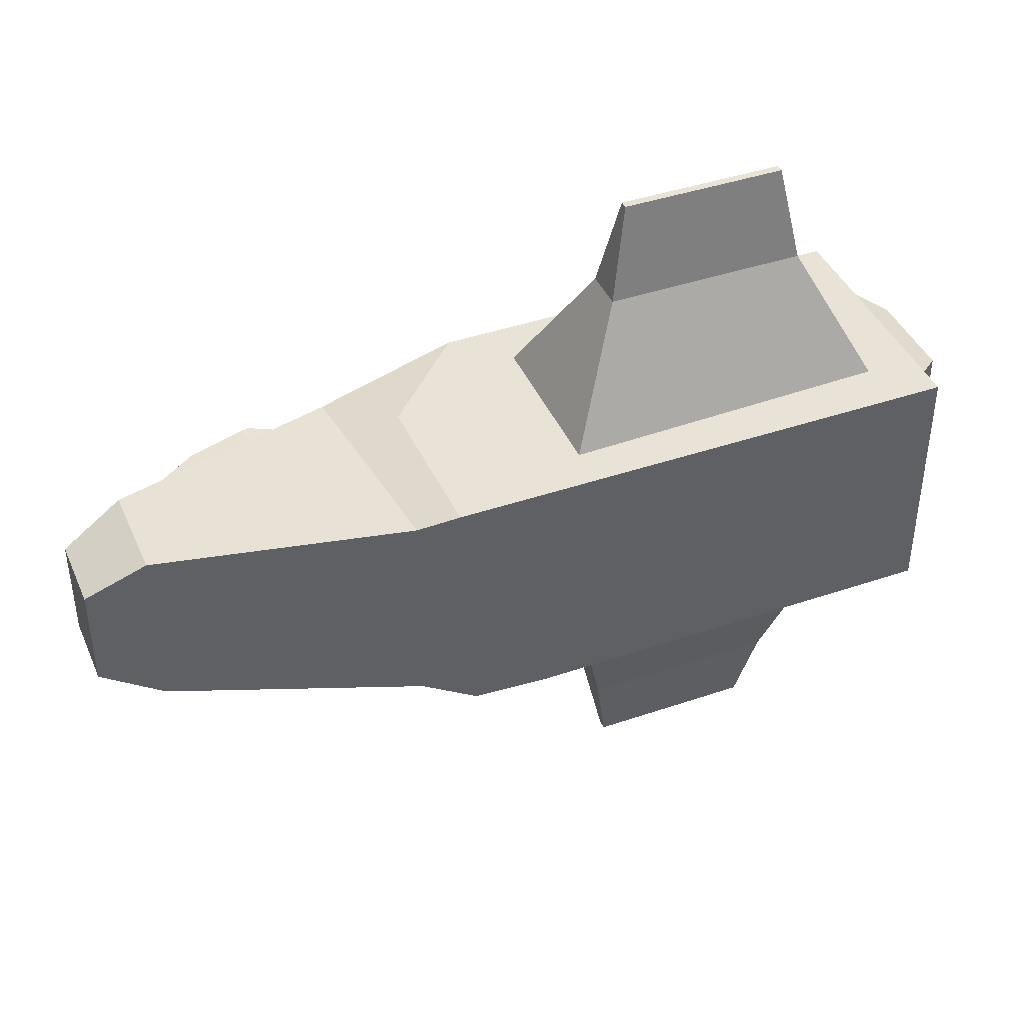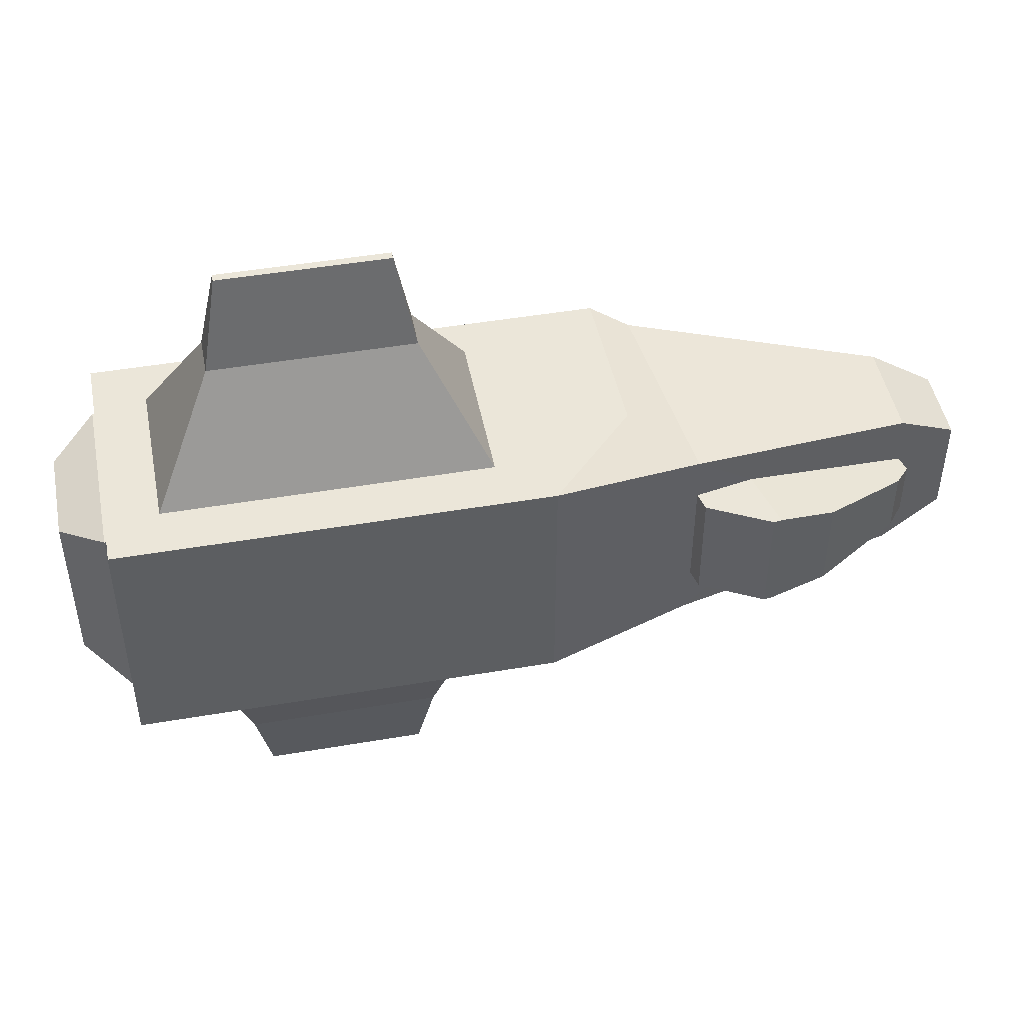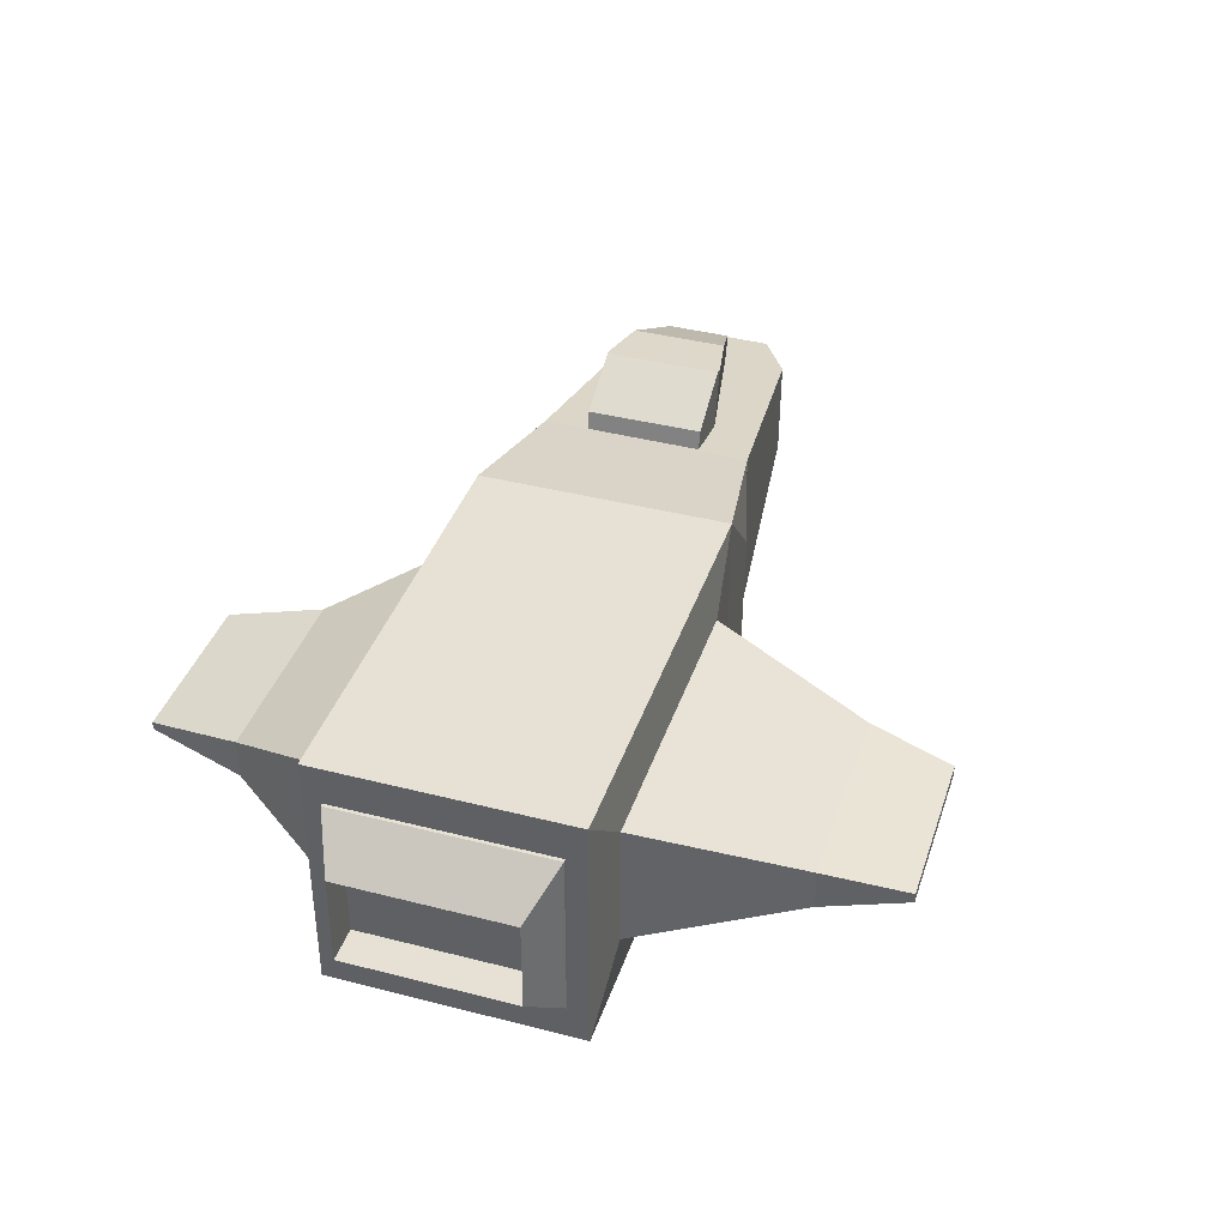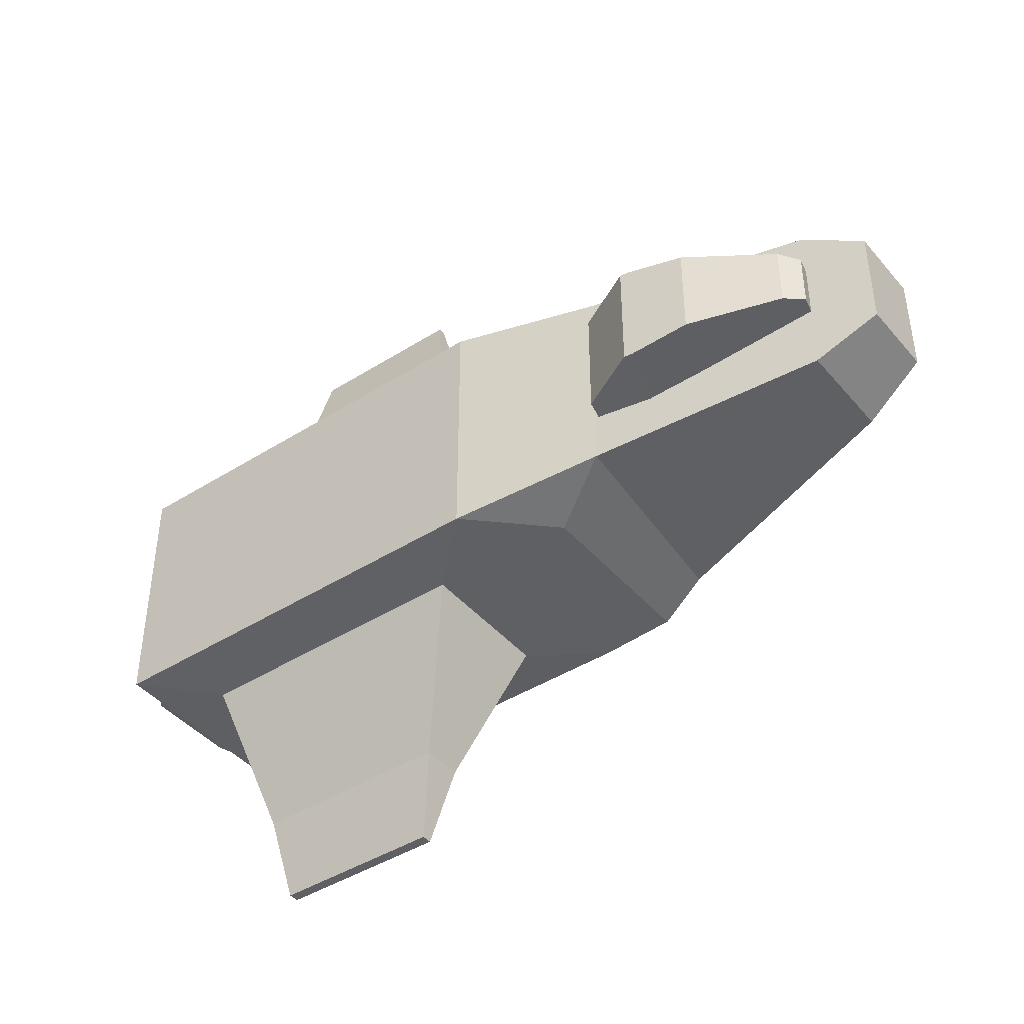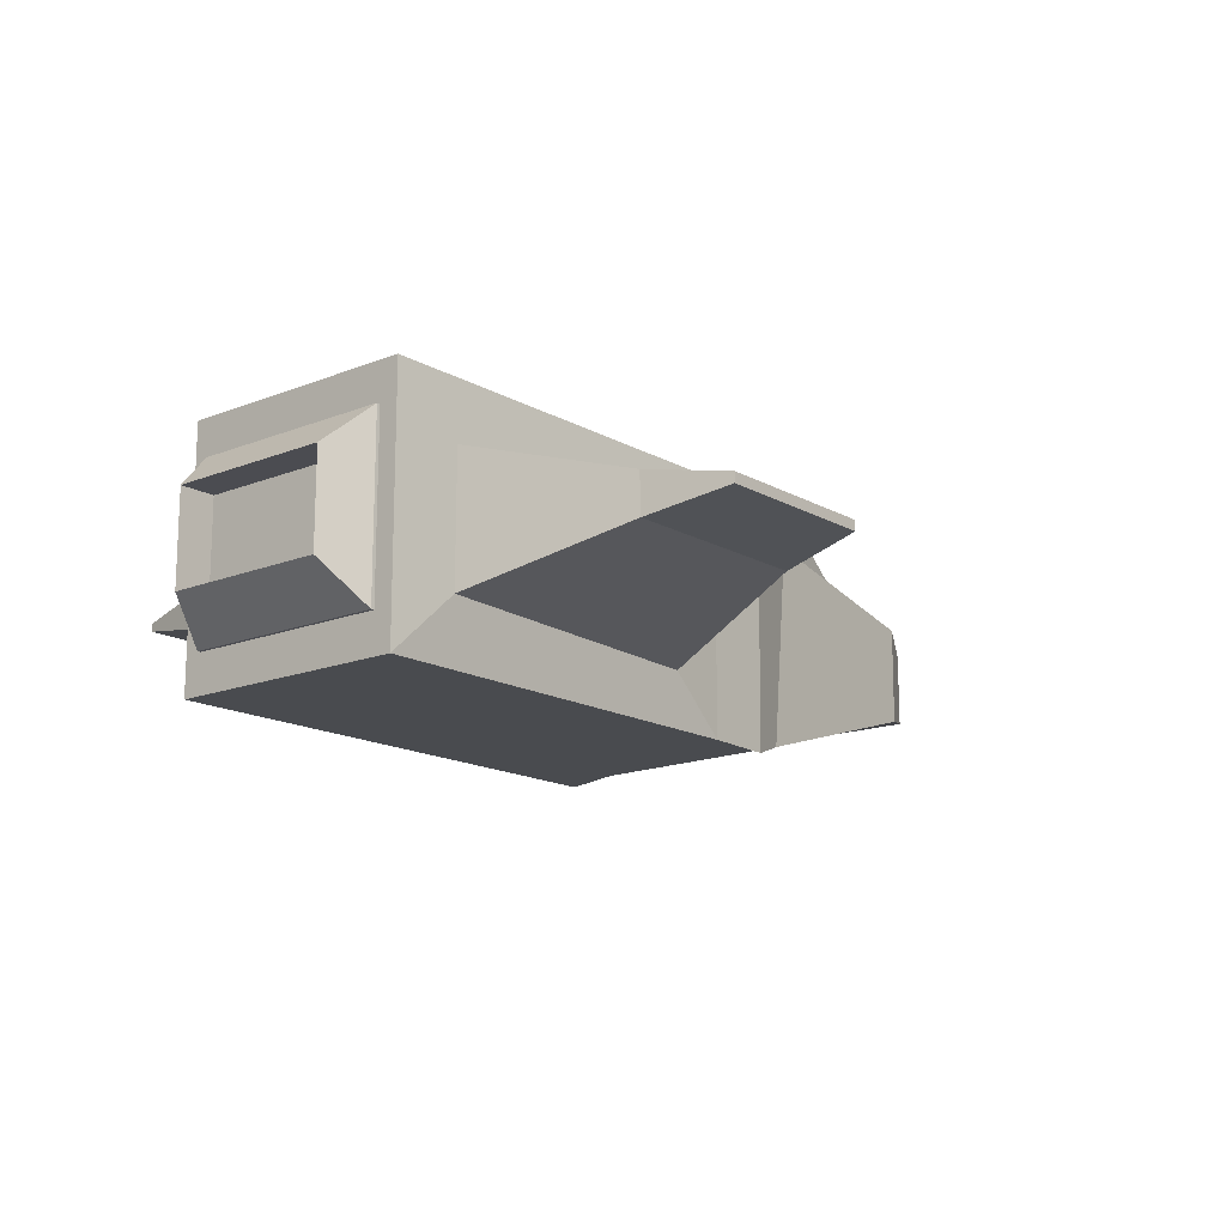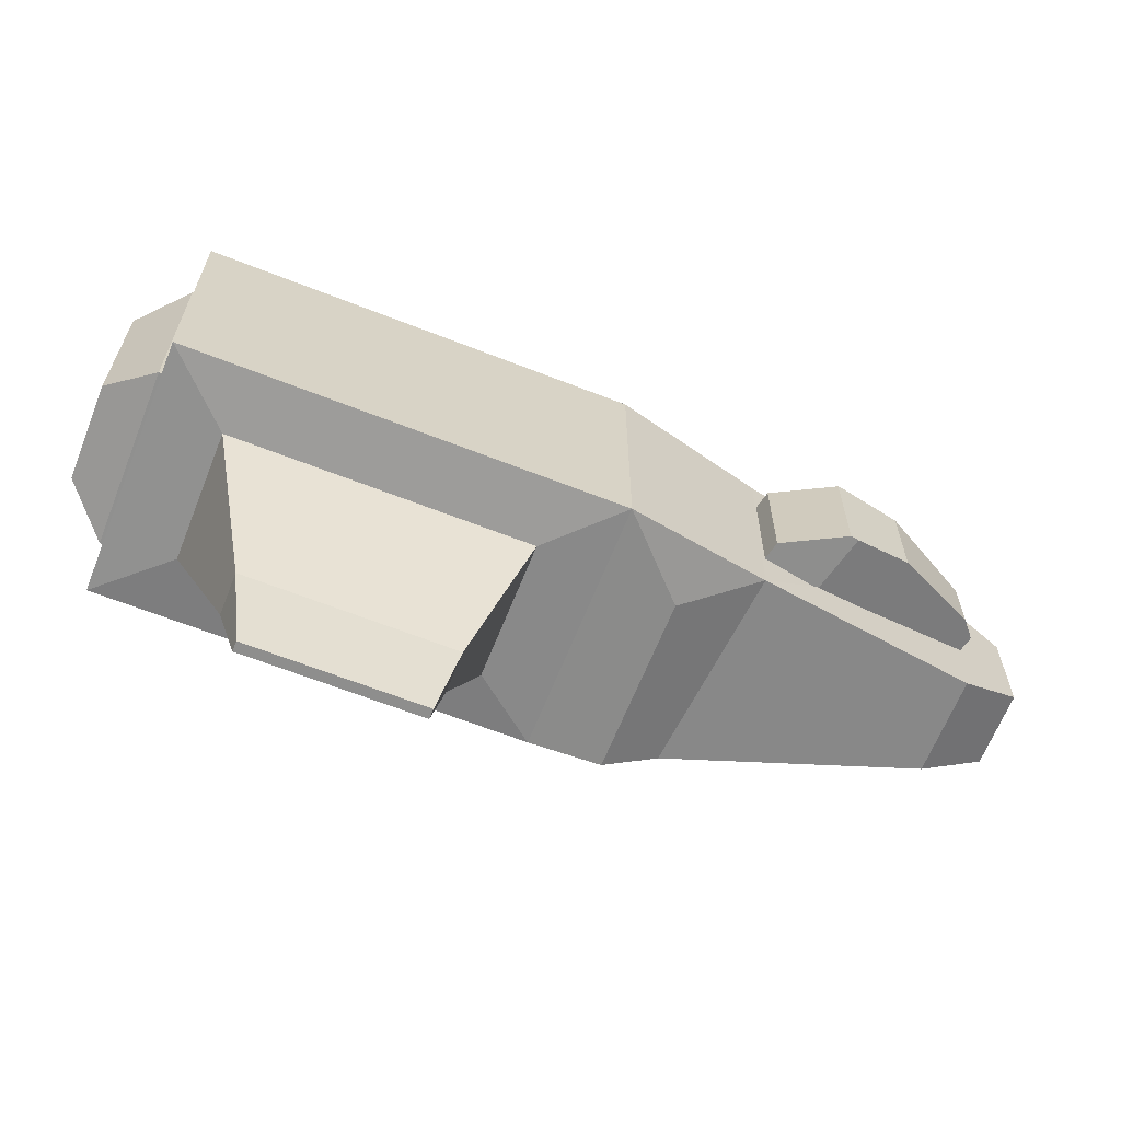
<metadata>
{"format":"obj","ext":"obj","renderer":"f3d","projection":"perspective","resolution":1024,"background":"white","views":[{"elev":41.7,"azim":-22.4,"up":"+Z"},{"elev":47.1,"azim":169.0,"up":"+Z"},{"elev":39.1,"azim":107.8,"up":"+Y"},{"elev":-43.0,"azim":-143.1,"up":"+Z"},{"elev":-15.3,"azim":130.1,"up":"+Y"},{"elev":-64.8,"azim":158.4,"up":"+Z"}]}
</metadata>
<code>
o Cube
v -0.07025 -0.1467 0.1387
v -0.07025 -0.1451 -0.1388
v -0.09598 0.1268 -0.1387
v -0.1004 0.1272 0.1387
v 0.2632 0.006571 -0.4943
v -0.09598 0.1268 -0.1387
v -0.1004 0.1272 0.1387
v 0.2647 0.005148 0.44
v 0.4803 0.005148 0.44
v 0.4803 -0.005148 0.44
v 0.4818 -0.006571 -0.4943
v 0.4818 0.006571 -0.4943
v 0.6517 0.1156 0.1358
v 0.6517 -0.1156 0.1358
v 0.6517 -0.1156 -0.1438
v 0.6517 0.1156 -0.1441
v 0.6638 -0.06226 -0.1154
v 0.6559 -0.1156 -0.1436
v 0.6559 0.1156 -0.1438
v 0.6638 0.06226 -0.1156
v 0.6638 -0.06226 0.1107
v 0.6559 -0.1156 0.1358
v 0.6559 0.1156 0.1358
v 0.6638 0.06226 0.1107
v 0.7124 0.06226 0.1107
v 0.7124 -0.06226 0.1107
v 0.7124 -0.06226 -0.1131
v 0.7124 0.06226 -0.1132
v 0.2632 -0.006571 -0.4943
v 0.2647 -0.005148 0.44
v 0.6517 0.167 -0.1698
v 0.6517 -0.167 -0.1695
v 0.09335 -0.167 -0.1698
v 0.09333 0.167 -0.1698
v 0.5649 0.08511 -0.1776
v 0.5649 -0.08511 -0.1773
v 0.1801 -0.09743 -0.1773
v 0.1801 0.08511 -0.1776
v 0.5032 0.02679 -0.3854
v 0.5032 -0.02679 -0.3865
v 0.2418 -0.02679 -0.3854
v 0.2418 0.02679 -0.3854
v 0.6517 0.167 0.16
v 0.6517 -0.167 0.16
v 0.09333 0.167 0.16
v 0.09334 -0.167 0.16
v 0.5839 0.103 0.16
v 0.5839 -0.103 0.16
v 0.1611 0.103 0.16
v 0.1611 -0.1142 0.16
v 0.5032 0.02678 0.3175
v 0.5032 -0.02678 0.3175
v 0.2418 0.02678 0.3175
v 0.2418 -0.02678 0.3175
v -0.07025 -0.1467 0.1387
v -0.02083 -0.167 0.16
v -0.02429 0.04453 0.16
v -0.00308 -0.167 -0.1635
v -0.07025 -0.1451 -0.1388
v -0.09598 0.1268 -0.1387
v -0.003144 0.06765 -0.1655
v -0.1005 0.1232 0.07996
v -0.1004 0.1233 -0.07187
v -0.3925 0.08196 -0.02812
v -0.3927 0.08194 0.04597
v -0.1775 0.1122 0.07995
v -0.1774 0.1123 -0.07187
v -0.1968 0.1903 0.07996
v -0.1968 0.1903 -0.07187
v -0.1862 0.1918 0.07996
v -0.1068 0.1503 0.07996
v -0.1067 0.1503 -0.07187
v -0.1862 0.1919 -0.07187
v -0.3974 0.1024 -0.02812
v -0.3976 0.1024 0.04598
v -0.2698 0.1795 -0.05702
v -0.3775 0.1255 -0.03316
v -0.3777 0.1254 0.04989
v -0.2701 0.1794 0.06839
v -0.3896 -0.05276 -0.1109
v -0.4694 -0.03624 -0.06775
v -0.4694 0.06323 -0.06775
v -0.3898 0.07806 -0.1113
v -0.4694 -0.03546 0.06804
v -0.3902 -0.05069 0.1108
v -0.3904 0.07996 0.1114
v -0.4694 0.06398 0.06804
f 83 3 2 80
f 18 15 16 19
f 4 7 6 3
f 56 46 45 57
f 34 61 60 6
f 11 29 5 12
f 43 31 34 45
f 86 4 66 65 64 67 3 83 82 87
f 80 2 1 85 84 81
f 34 6 7 45
f 33 58 61 34
f 13 43 44 14
f 14 44 32 15
f 16 31 43 13
f 15 32 31 16
f 21 17 20 24
f 23 13 14 22
f 19 16 13 23
f 25 23 22 26
f 18 27 26 22
f 23 25 28 19
f 19 28 27 18
f 22 14 15 18
f 24 25 26 21
f 21 26 27 17
f 20 28 25 24
f 17 27 28 20
f 30 10 9 8
f 35 31 32 36
f 36 32 33 37
f 38 34 31 35
f 37 33 34 38
f 39 35 36 40
f 40 36 37 41
f 42 38 35 39
f 41 37 38 42
f 12 39 40 11
f 11 40 41 29
f 5 42 39 12
f 29 41 42 5
f 48 44 43 47
f 47 43 45 49
f 50 46 44 48
f 49 45 46 50
f 52 48 47 51
f 51 47 49 53
f 54 50 48 52
f 53 49 50 54
f 10 52 51 9
f 9 51 53 8
f 30 54 52 10
f 8 53 54 30
f 3 6 60 59 2
f 32 44 46 56 55 59 58 33
f 58 59 60 61
f 4 3 67 66
f 74 64 65 75
f 70 68 66 62 71
f 75 65 66 68 79 78
f 62 66 67 63
f 71 62 63 72
f 63 67 69 73 72
f 70 71 72 73
f 73 69 68 70
f 68 69 76 79
f 77 74 75 78
f 76 77 78 79
f 69 67 64 74 77 76
f 80 81 82 83
f 81 84 87 82
f 86 87 84 85
f 85 1 4 86
f 7 55 56 57 45
l 1 55

</code>
